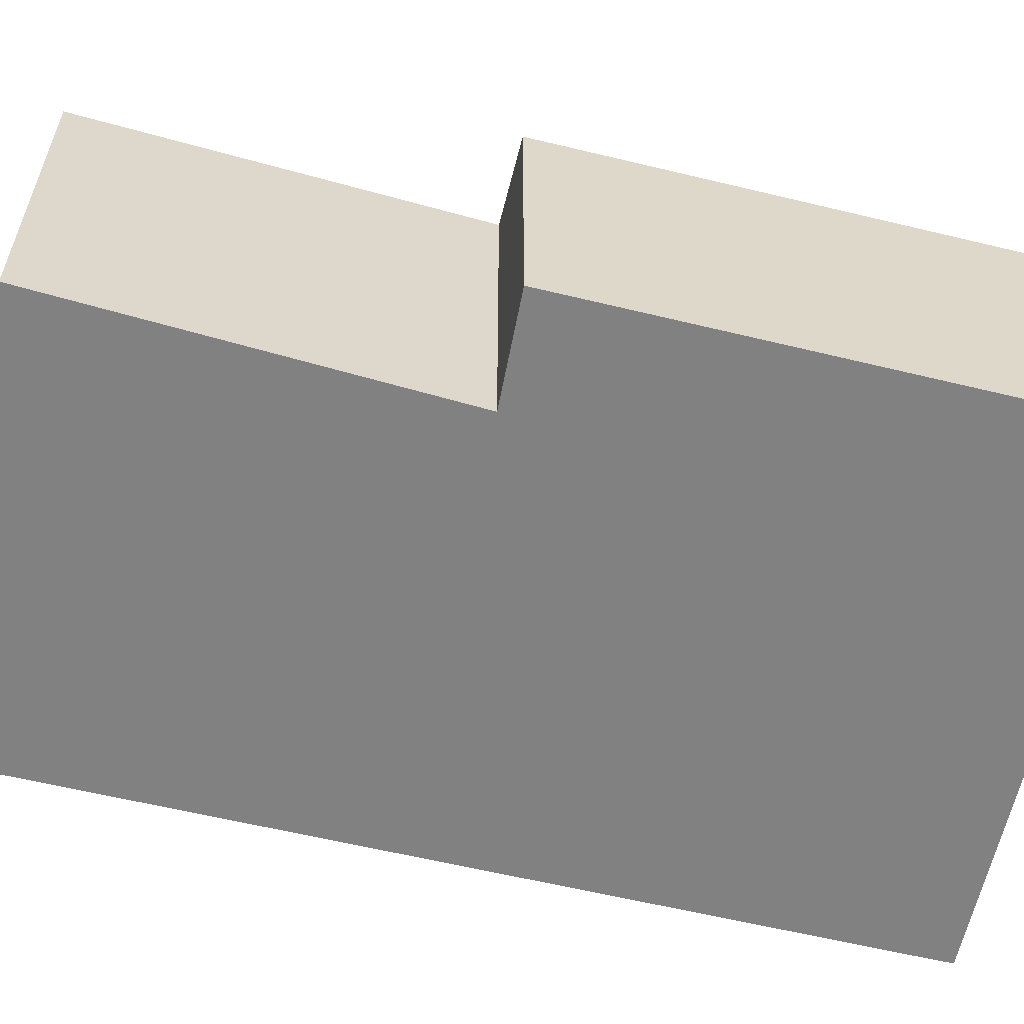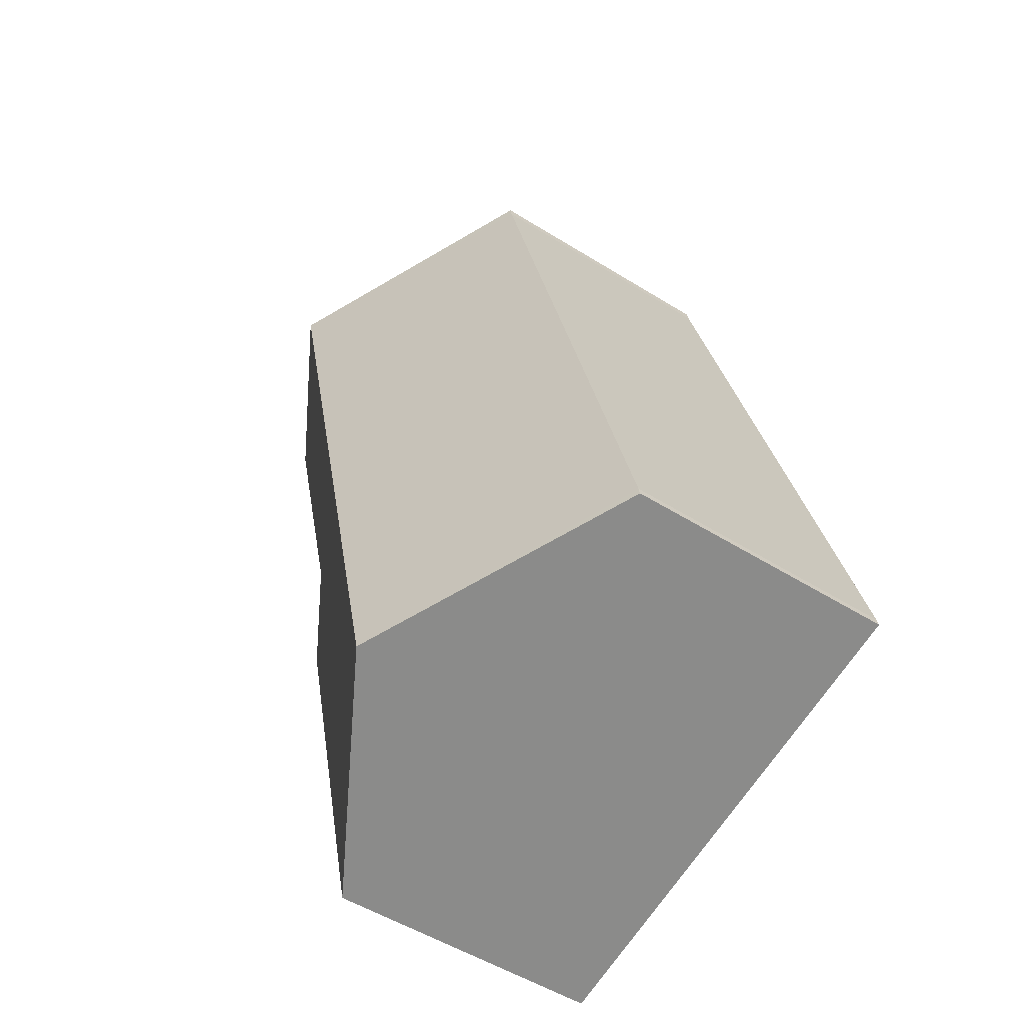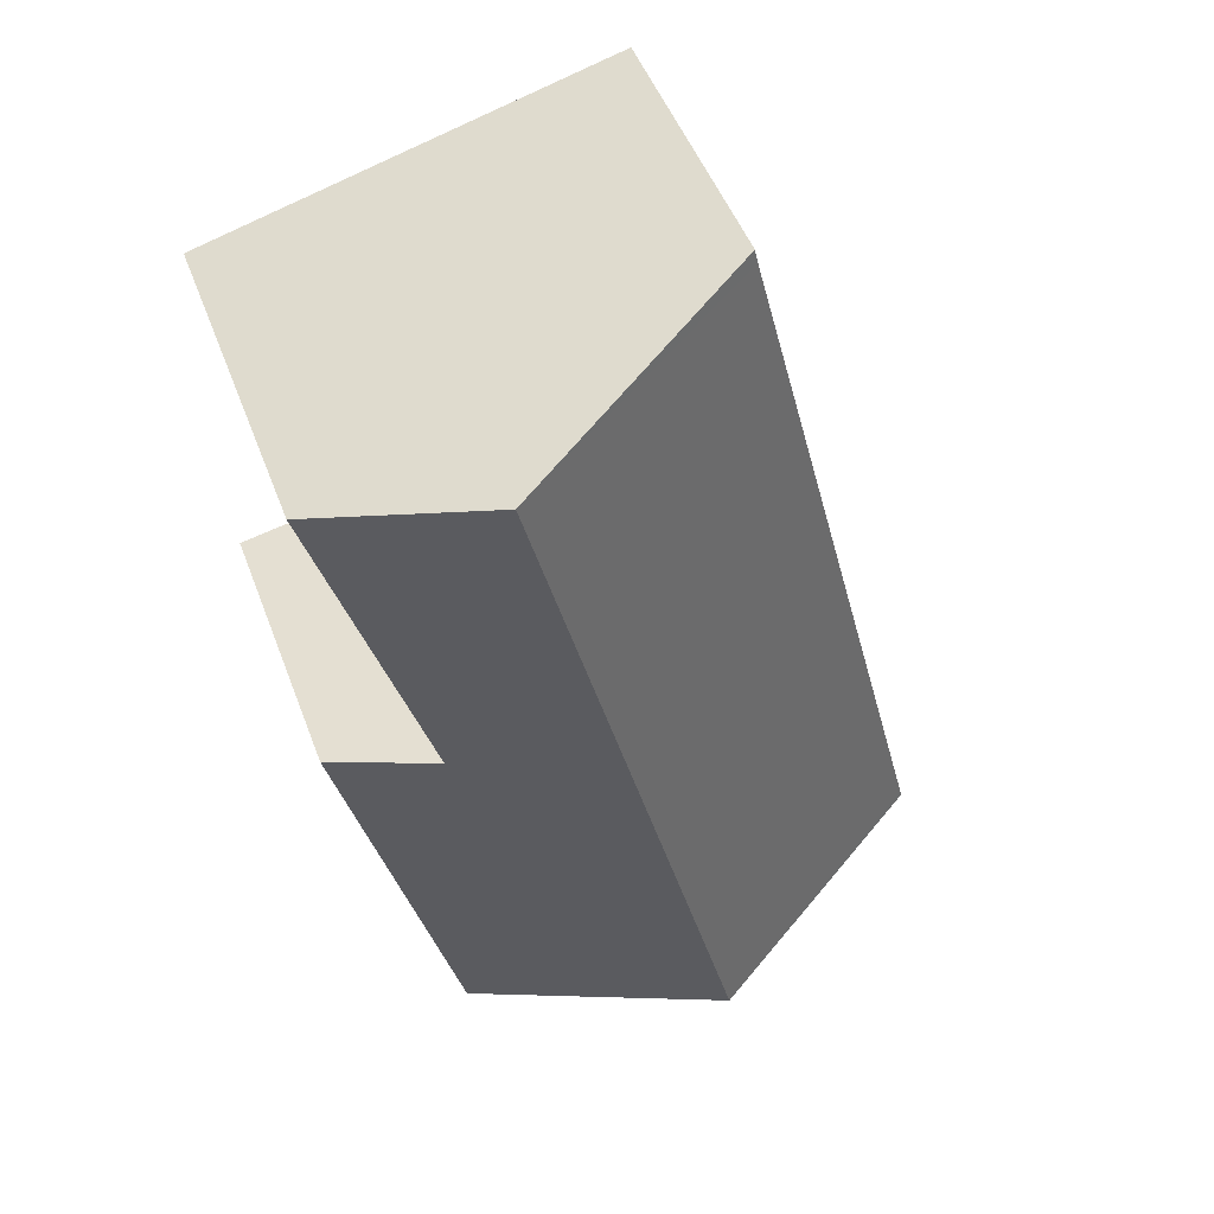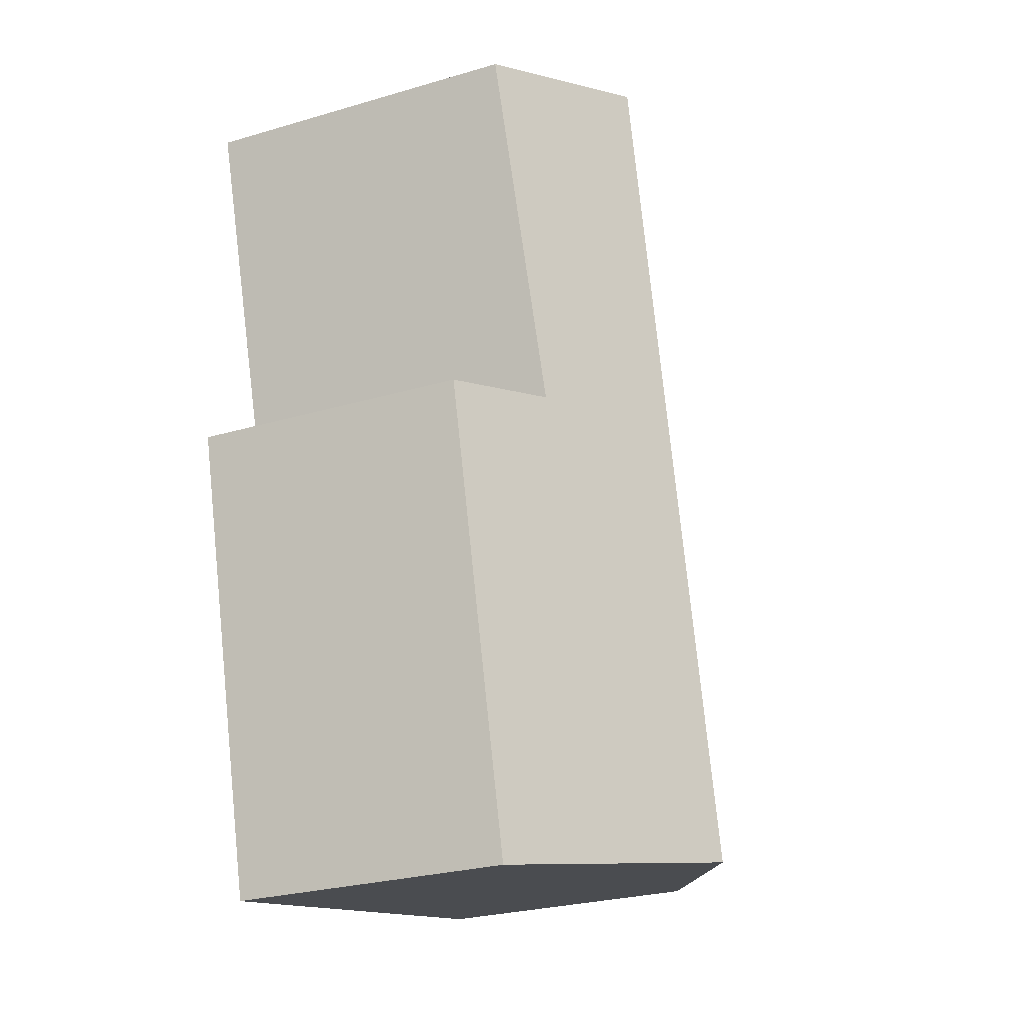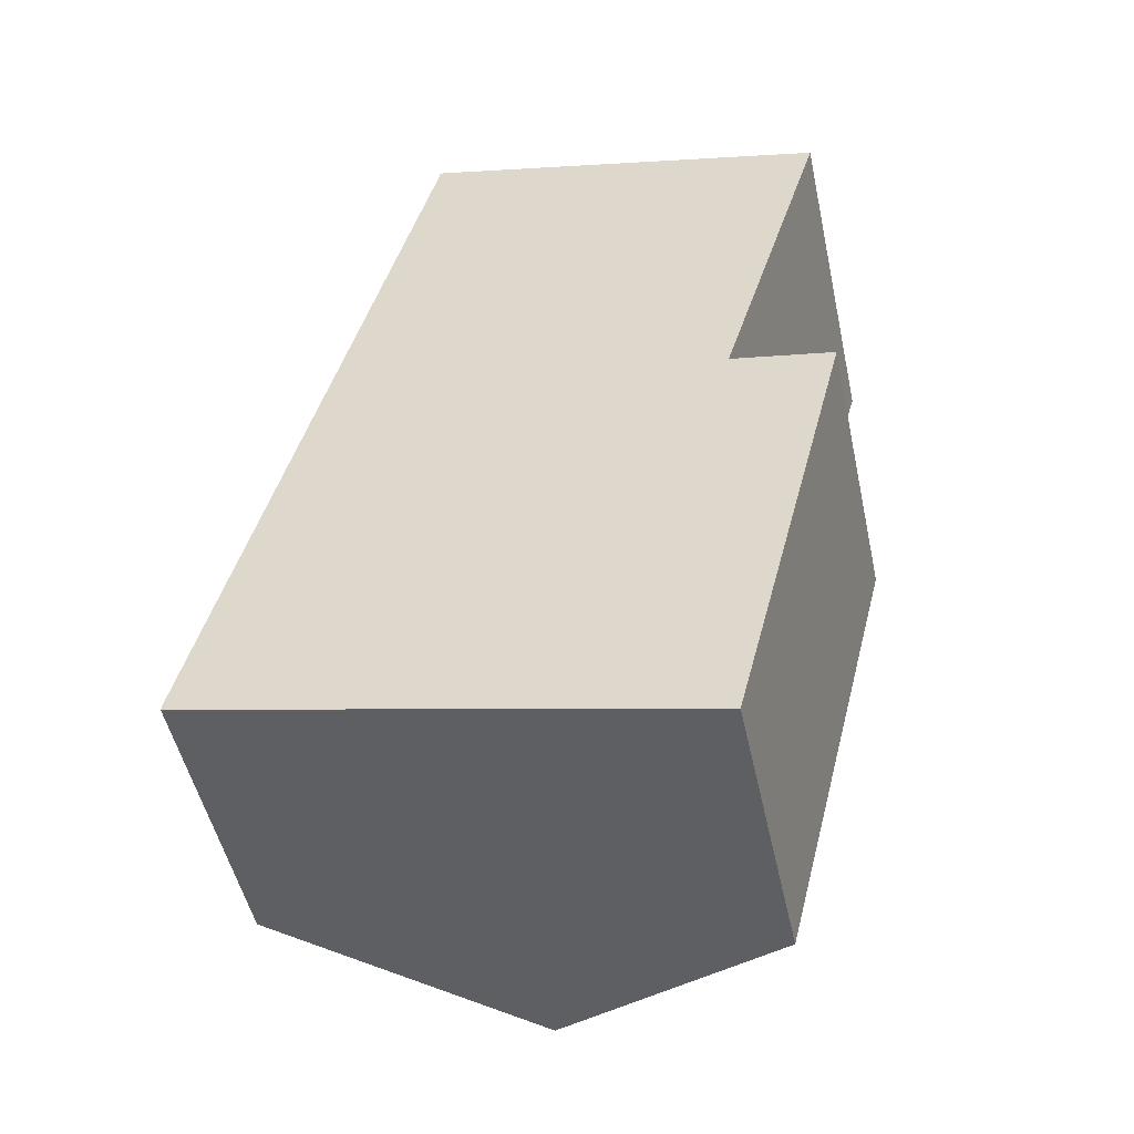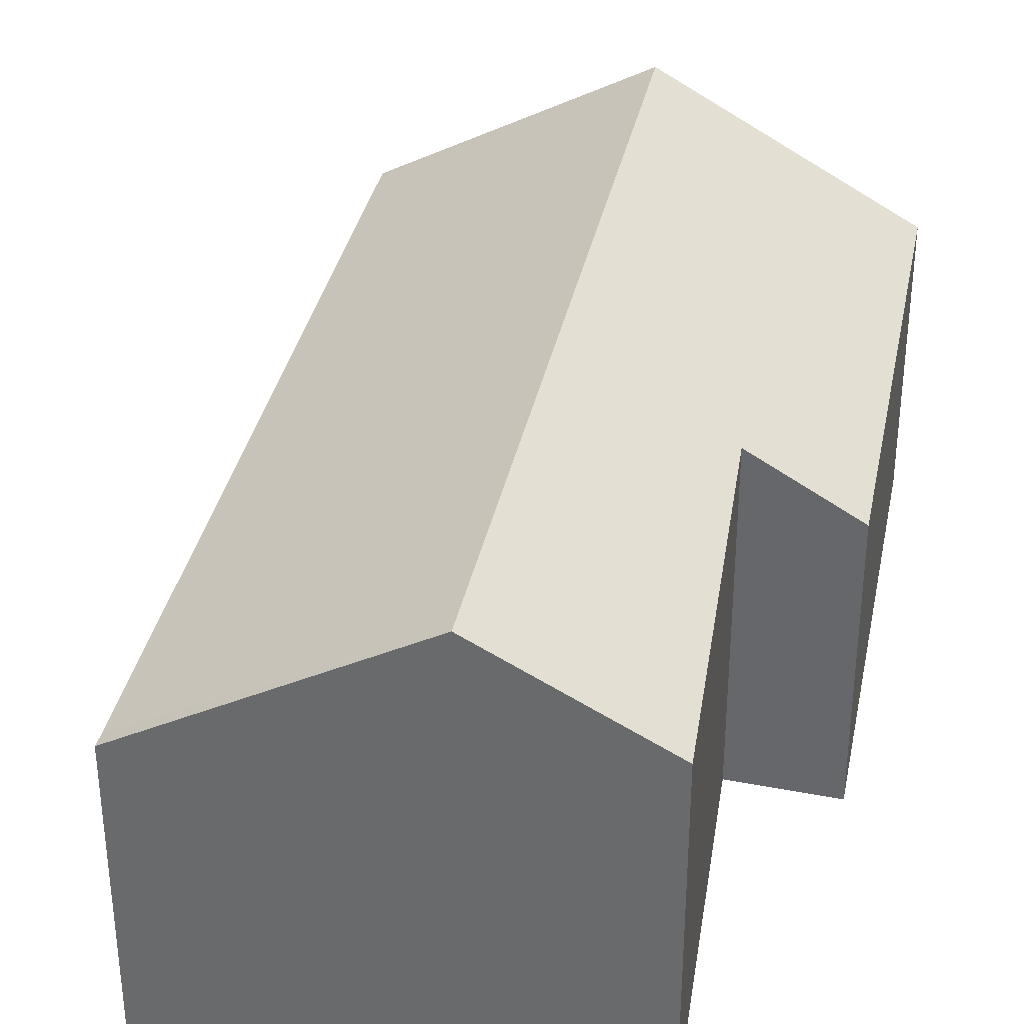
<metadata>
{"format":"obj","ext":"obj","renderer":"f3d","projection":"perspective","resolution":1024,"background":"white","views":[{"elev":-60.5,"azim":90.4,"up":"+Y"},{"elev":-52.7,"azim":-123.8,"up":"+Z"},{"elev":49.6,"azim":159.7,"up":"+Z"},{"elev":-27.2,"azim":114.3,"up":"+Z"},{"elev":-50.6,"azim":12.3,"up":"+Z"},{"elev":35.4,"azim":25.7,"up":"+Y"}]}
</metadata>
<code>
v  4.702 7.785 -1.064
v  11.41 5.265 6.506
v  9.211 5.283 -2.084
v  9.53 6.303 6.883
v  8.567 7.785 14.26
v  11.52 6.13 13.47
v  0.034 5.172 0.167
v  0 5.176 3.169e-16
v  3.851 5.181 15.22
v  3.91 5.176 15.5
v  9.211 1.276e-16 -2.084
v  11.41 -3.984e-16 6.506
v  9.53 -4.215e-16 6.883
v  11.52 -8.246e-16 13.47
v  4.702 6.515e-17 -1.064
v  0 0 0
v  0.034 -1.023e-17 0.167
v  3.851 -9.32e-16 15.22
v  3.91 -9.489e-16 15.5
v  8.567 -8.729e-16 14.26
g defaultobject
f 1 2 3
f 2 1 4
f 4 1 5
f 4 5 6
f 7 1 8
f 1 7 5
f 5 7 9
f 5 9 10
f 2 11 3
f 11 2 12
f 6 13 4
f 13 6 14
f 11 1 3
f 1 11 8
f 8 11 15
f 8 15 16
f 16 7 8
f 7 16 17
f 7 18 9
f 18 7 17
f 18 10 9
f 10 18 19
f 19 5 10
f 5 19 6
f 6 19 20
f 6 20 14
f 13 2 4
f 2 13 12
f 18 20 19
f 20 18 17
f 20 17 14
f 14 17 13
f 13 17 12
f 12 17 11
f 11 17 16
f 11 16 15

</code>
